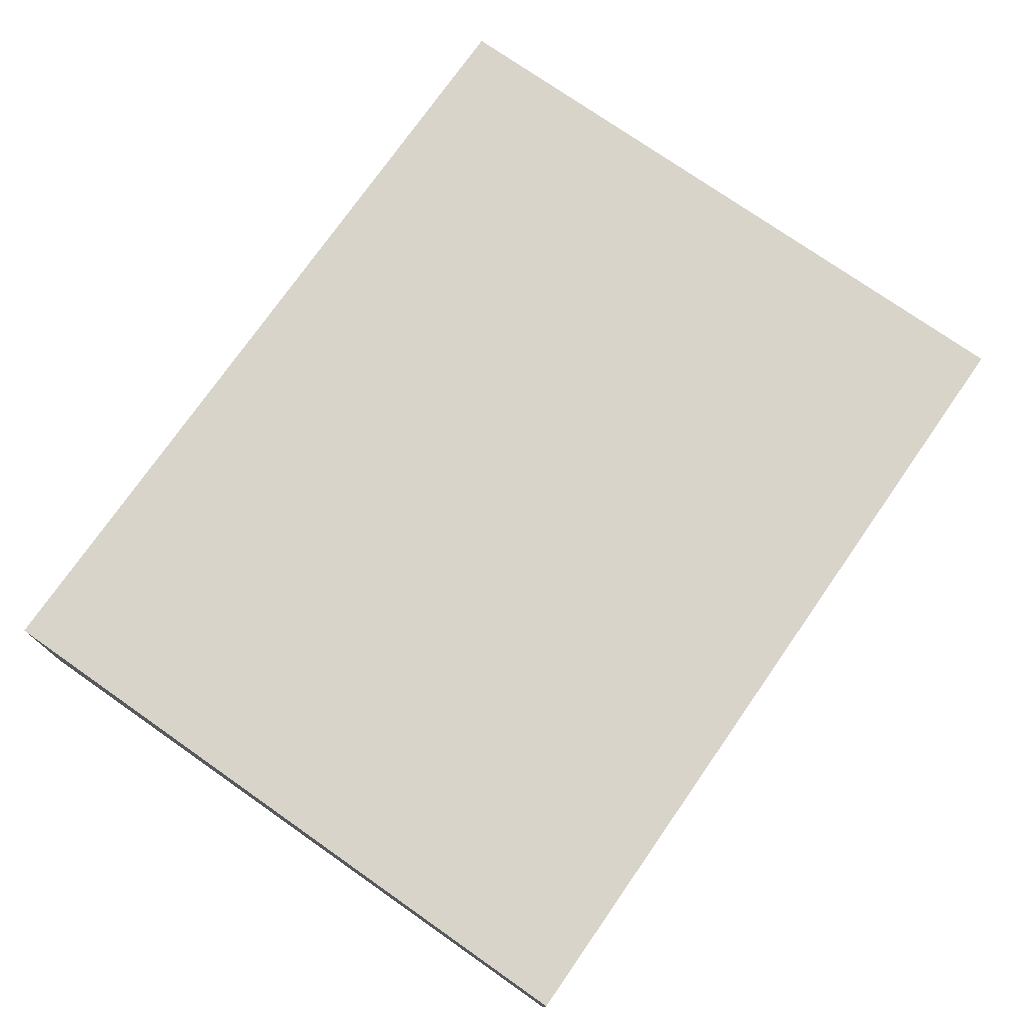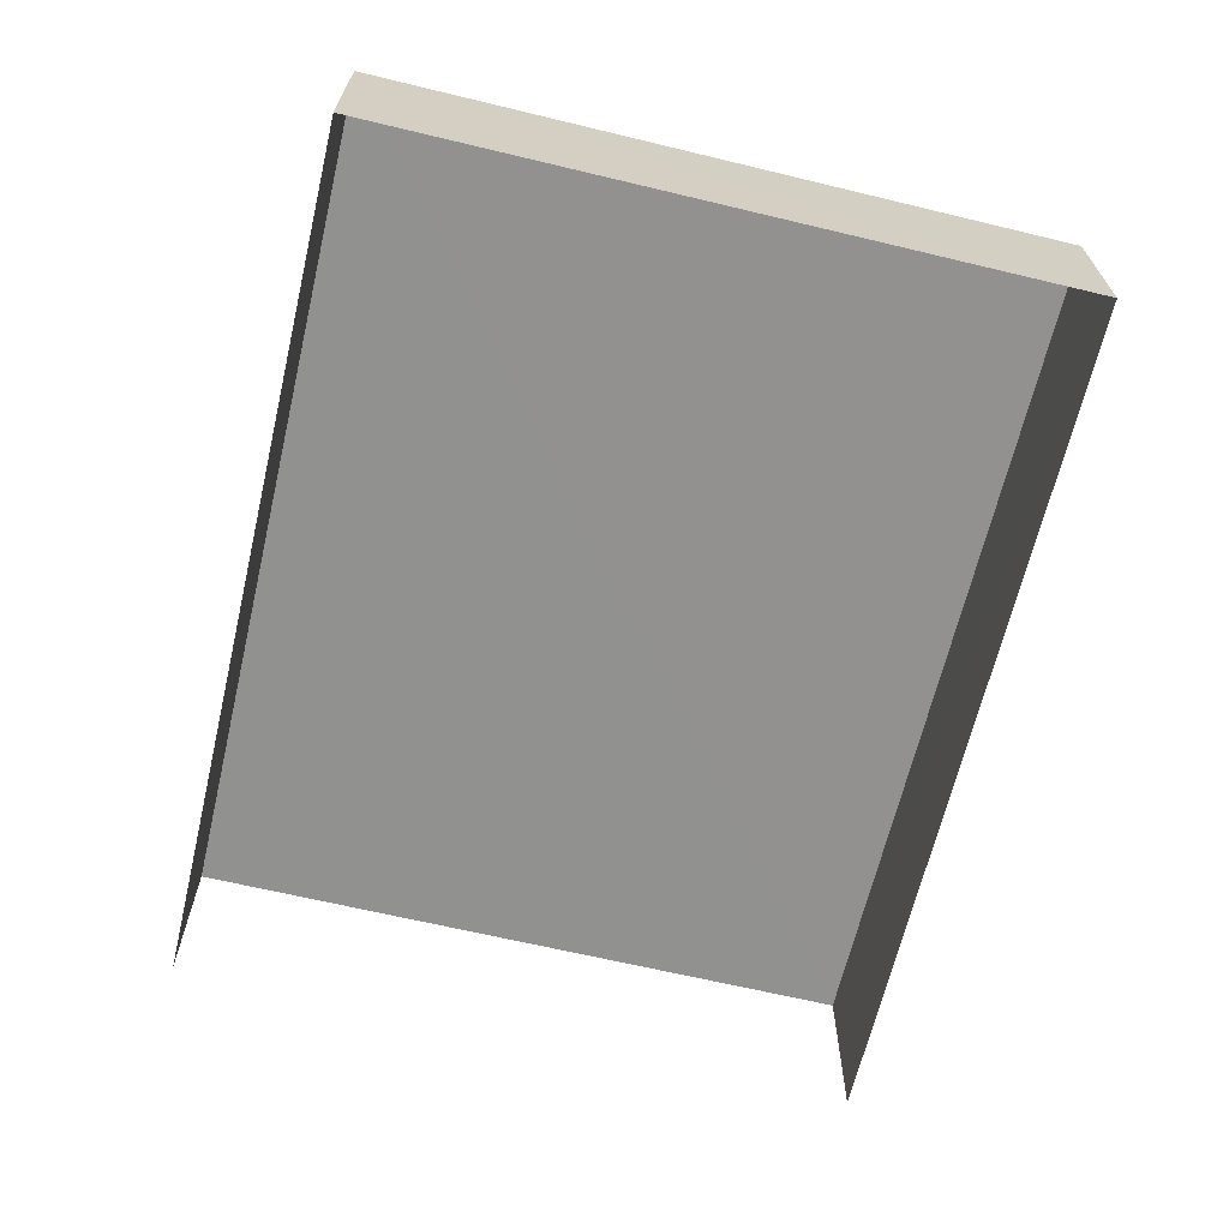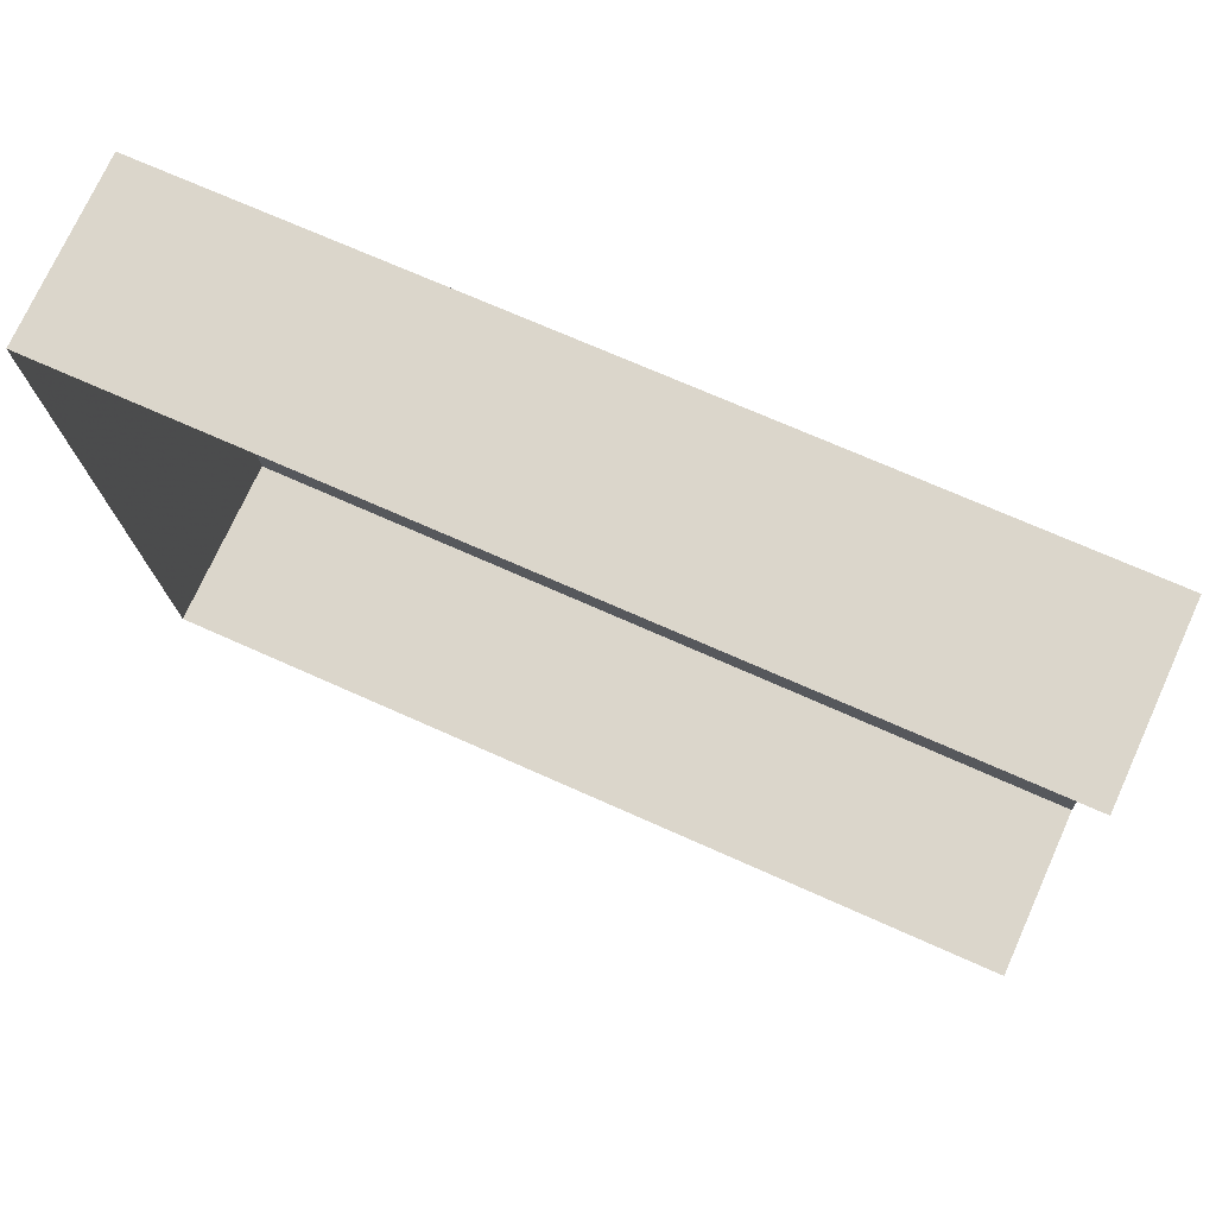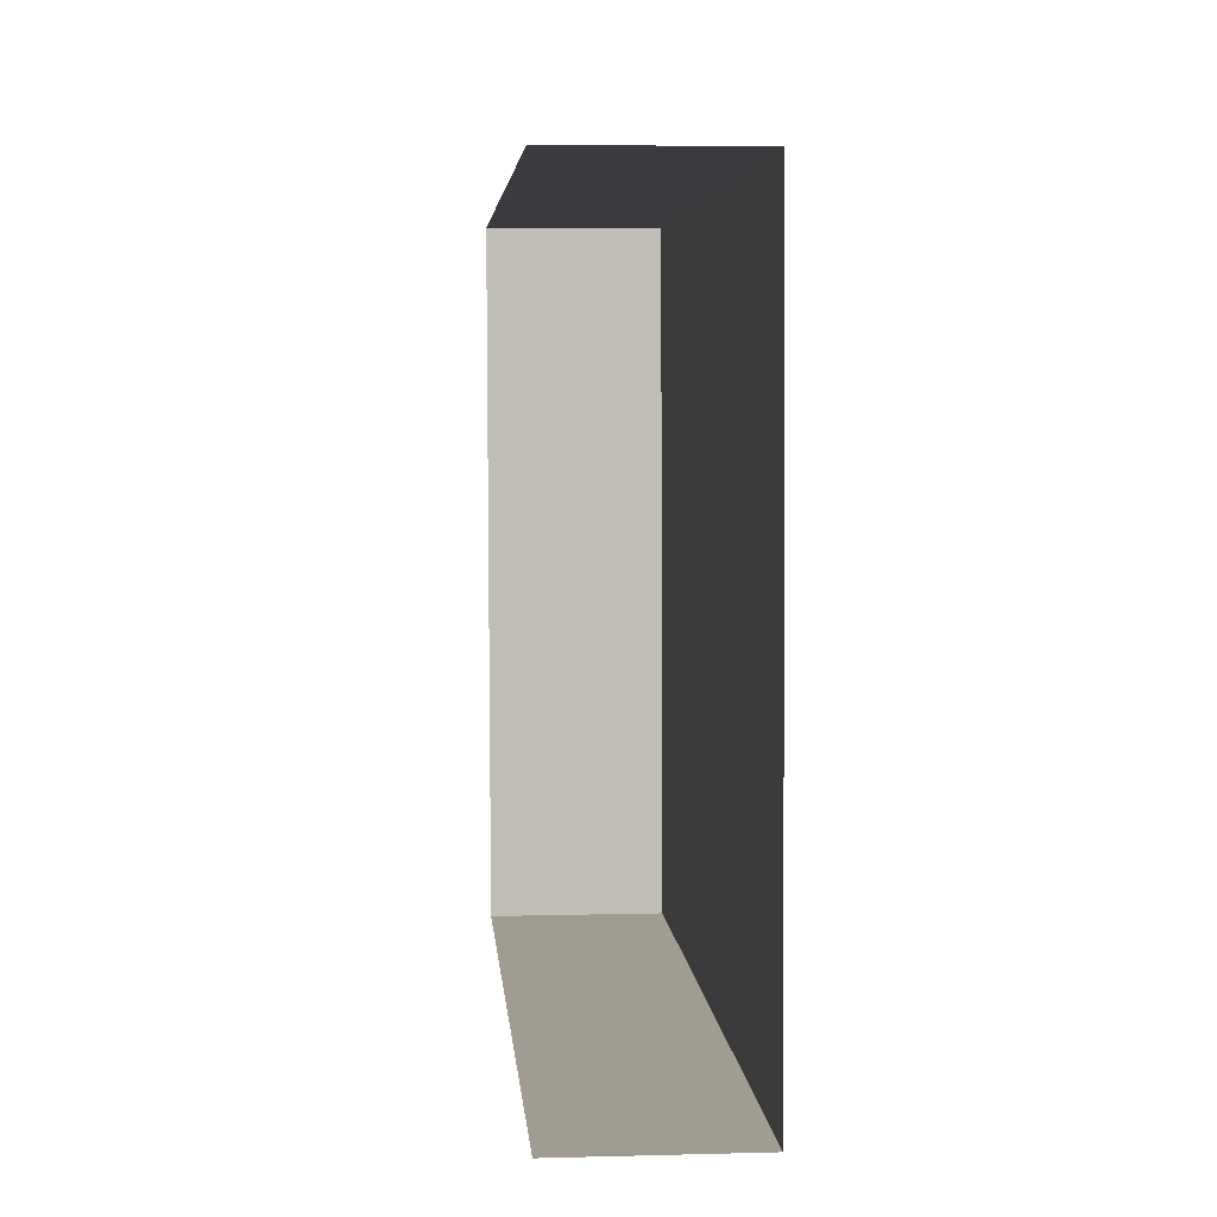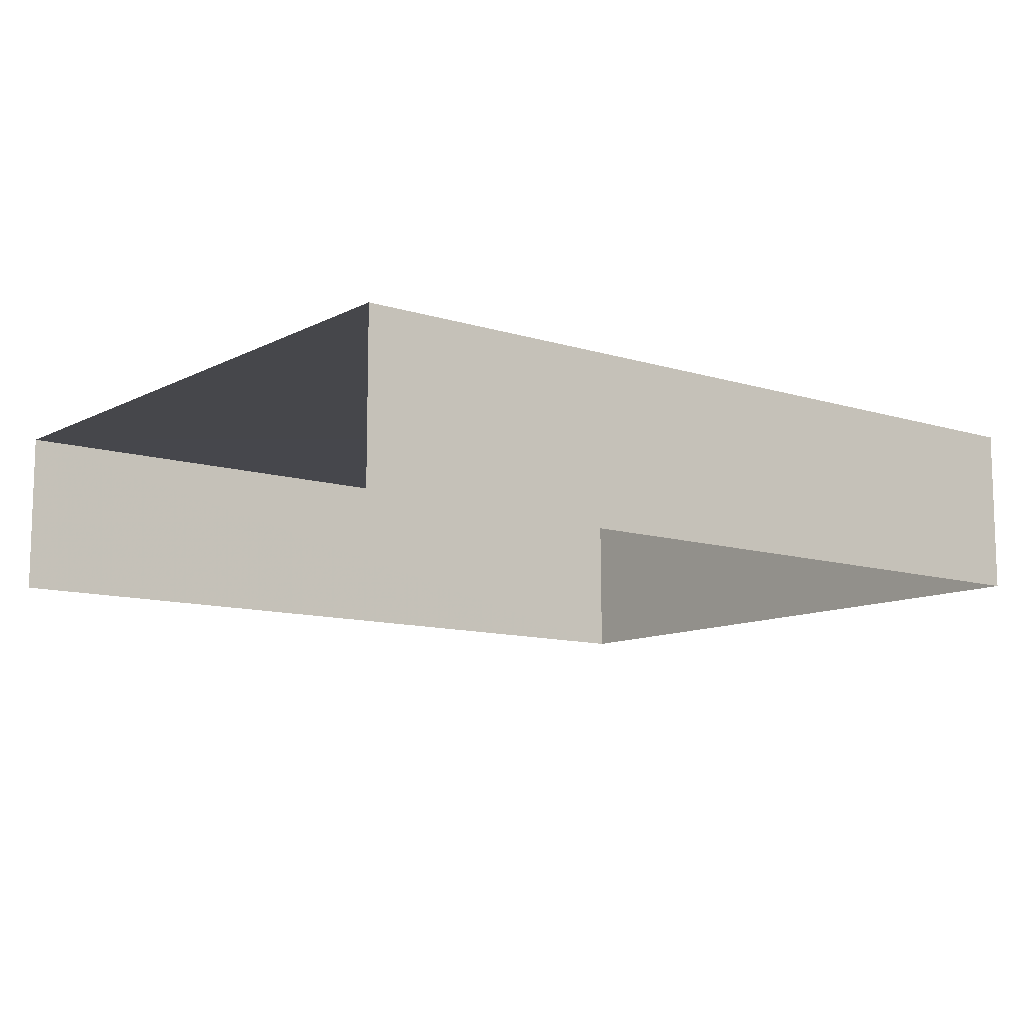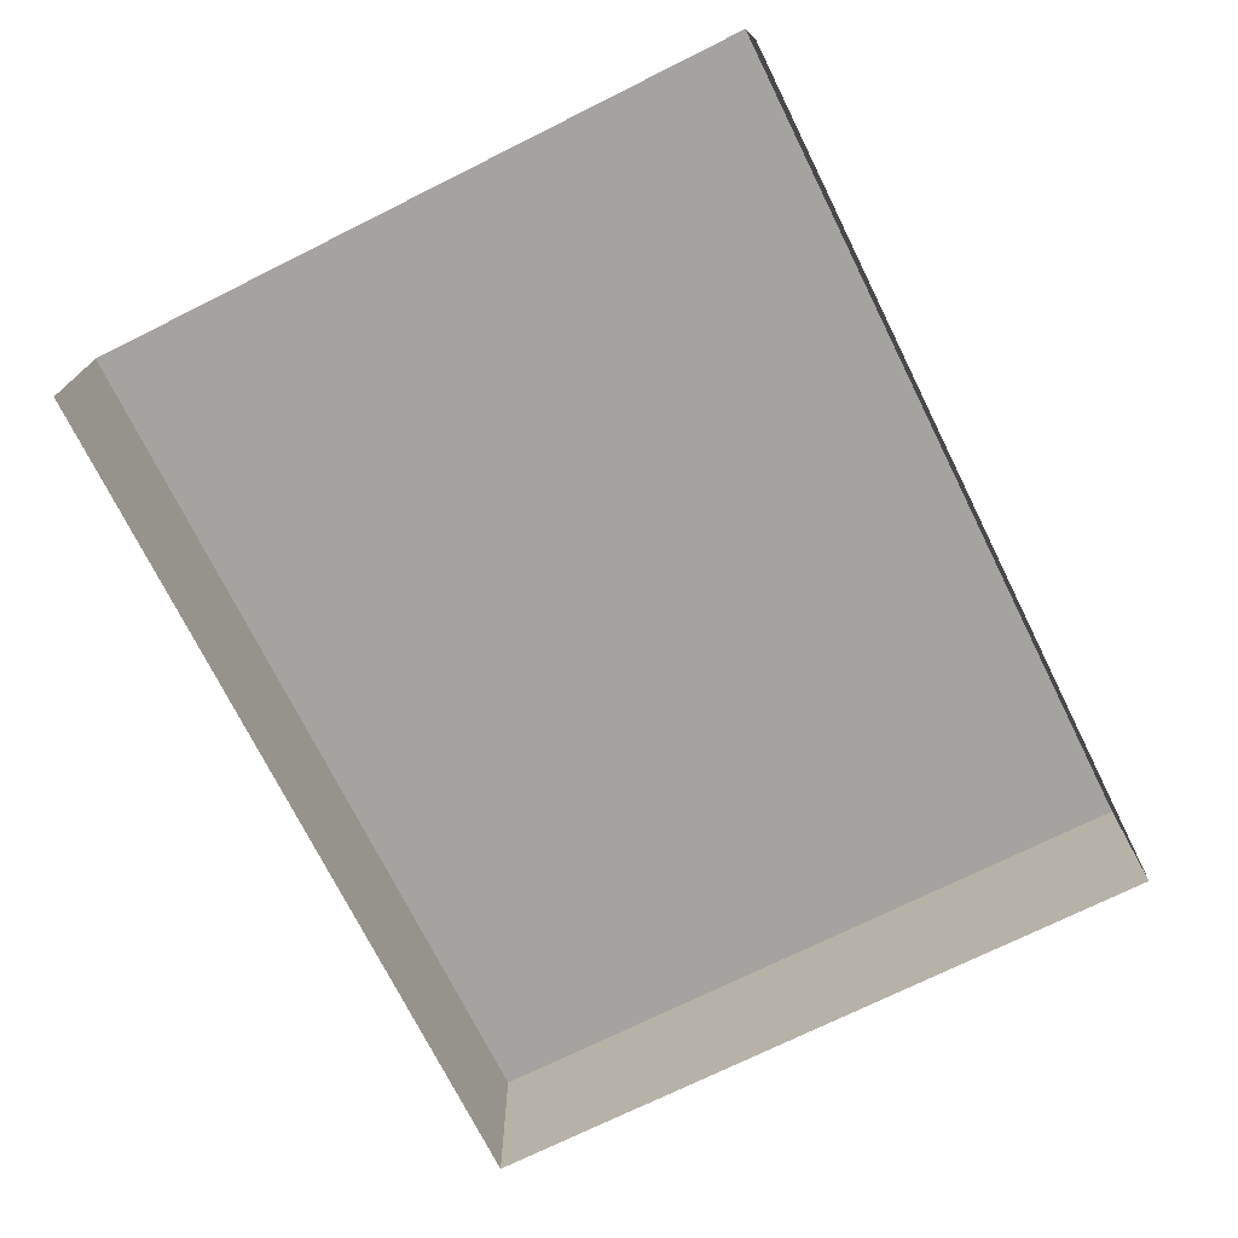
<metadata>
{"format":"obj","ext":"obj","renderer":"f3d","projection":"perspective","resolution":1024,"background":"white","views":[{"elev":75.2,"azim":122.7,"up":"+Z"},{"elev":-66.0,"azim":74.4,"up":"+Z"},{"elev":73.9,"azim":-155.6,"up":"+Y"},{"elev":6.7,"azim":-94.4,"up":"+Y"},{"elev":-10.8,"azim":-40.3,"up":"+Z"},{"elev":-72.9,"azim":-65.7,"up":"+Z"}]}
</metadata>
<code>
v -3.735e+05 -1.055e+05 20.64
v -3.736e+05 -1.055e+05 20.64
v -3.735e+05 -1.055e+05 20.64
v -3.736e+05 -1.055e+05 20.65
v -3.736e+05 -1.055e+05 24.15
v -3.735e+05 -1.055e+05 24.15
v -3.735e+05 -1.055e+05 24.14
v -3.736e+05 -1.055e+05 24.15
f 1 2 3
f 1 4 2
f 8 2 4
f 8 5 2
f 5 6 7
f 5 8 6
f 8 4 1
f 6 8 1
f 5 3 2
f 5 7 3
f 6 1 3
f 7 6 3

</code>
